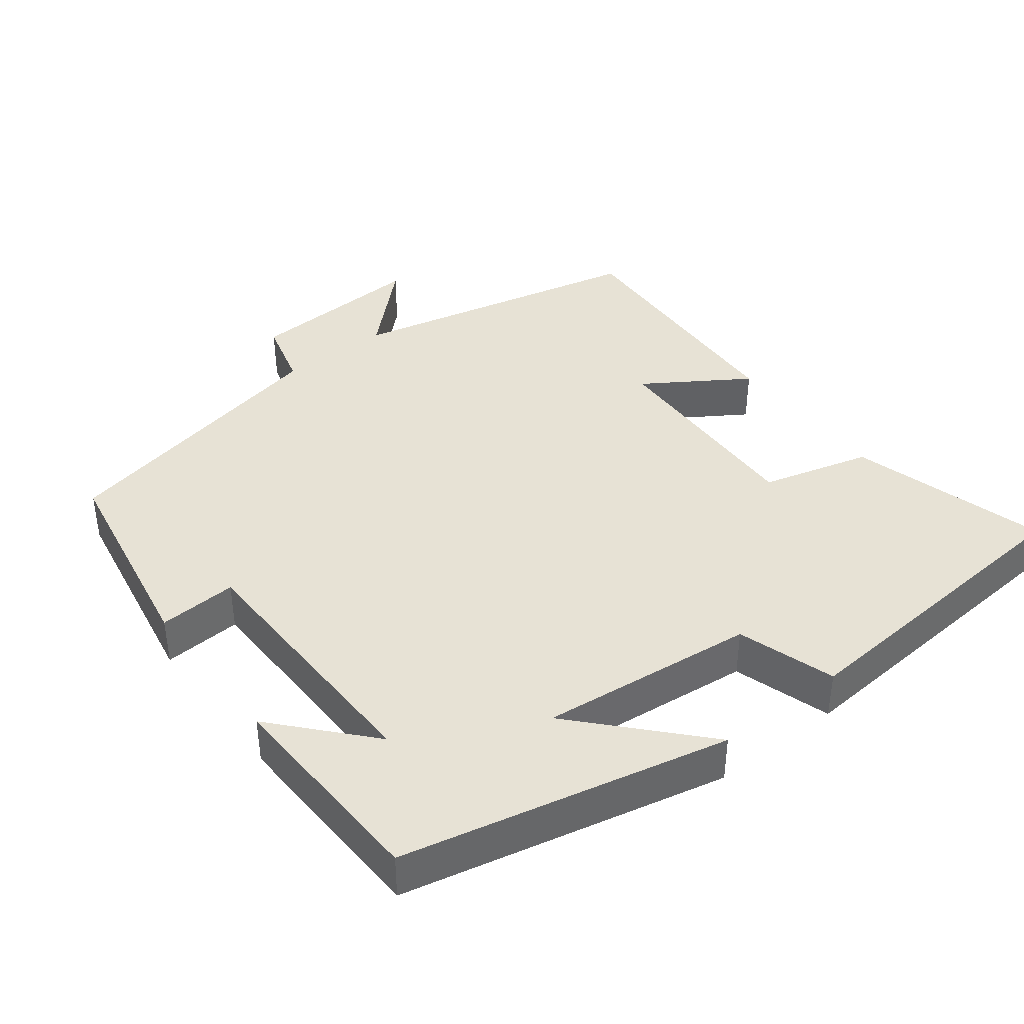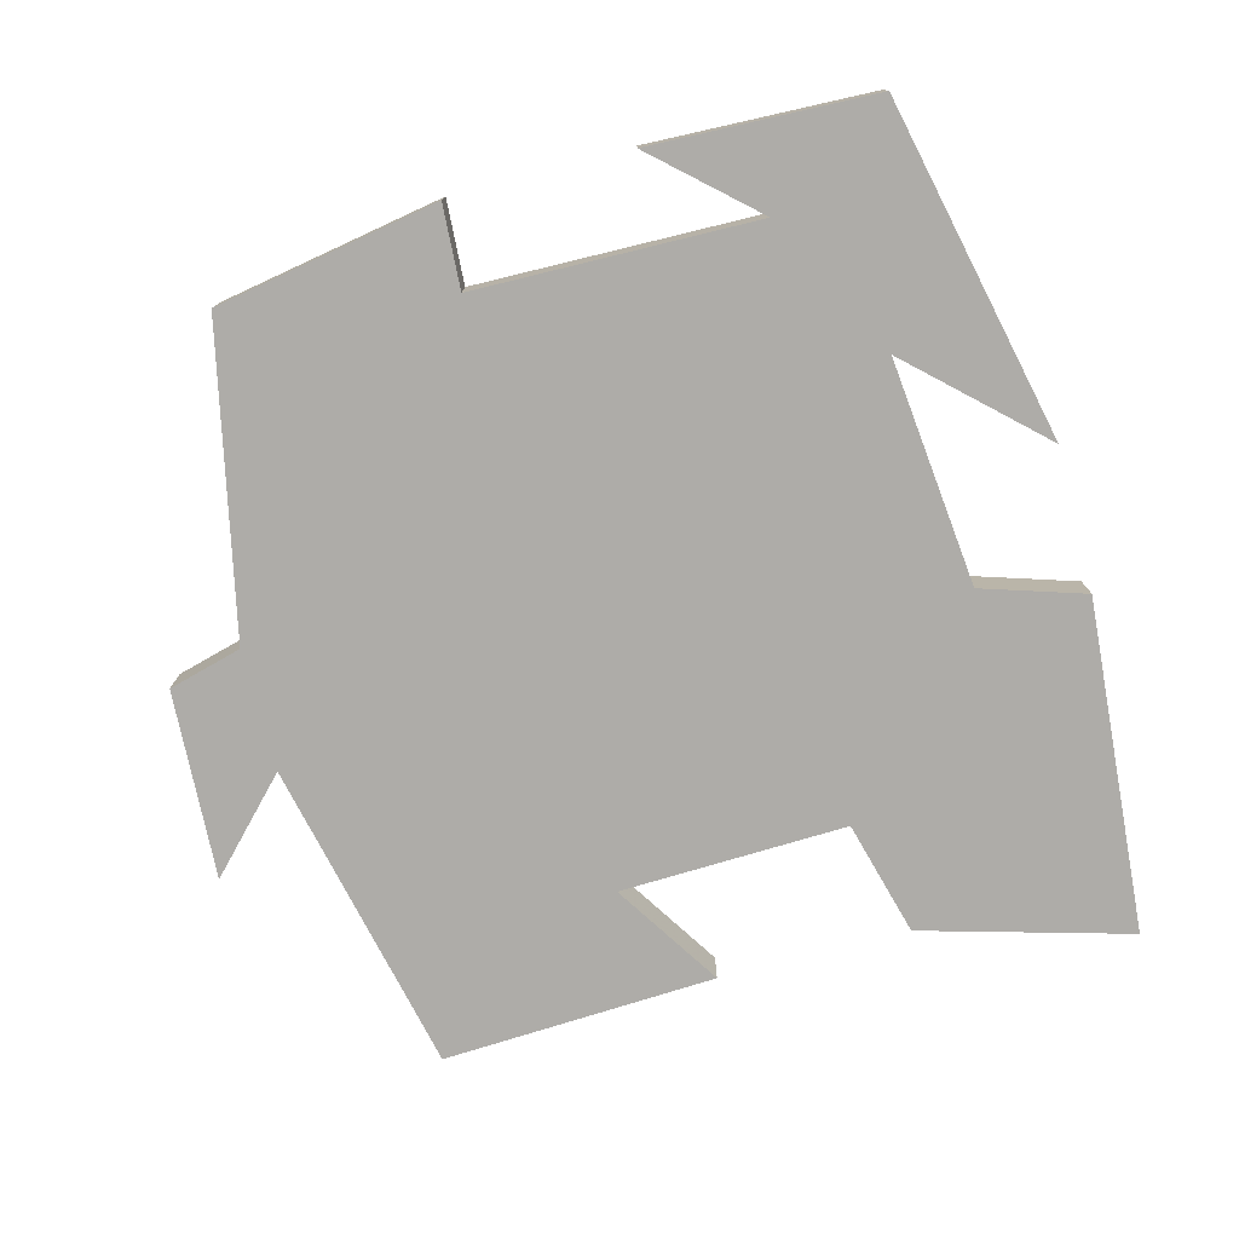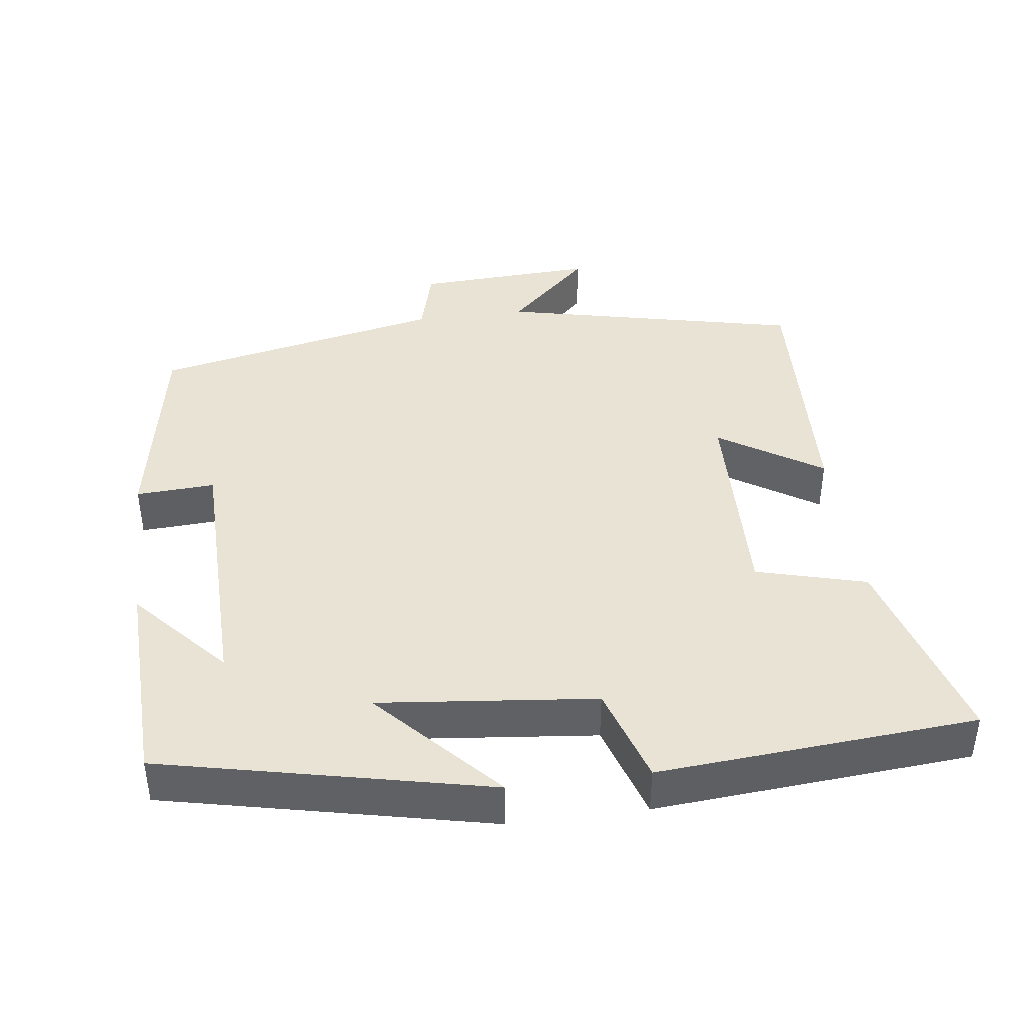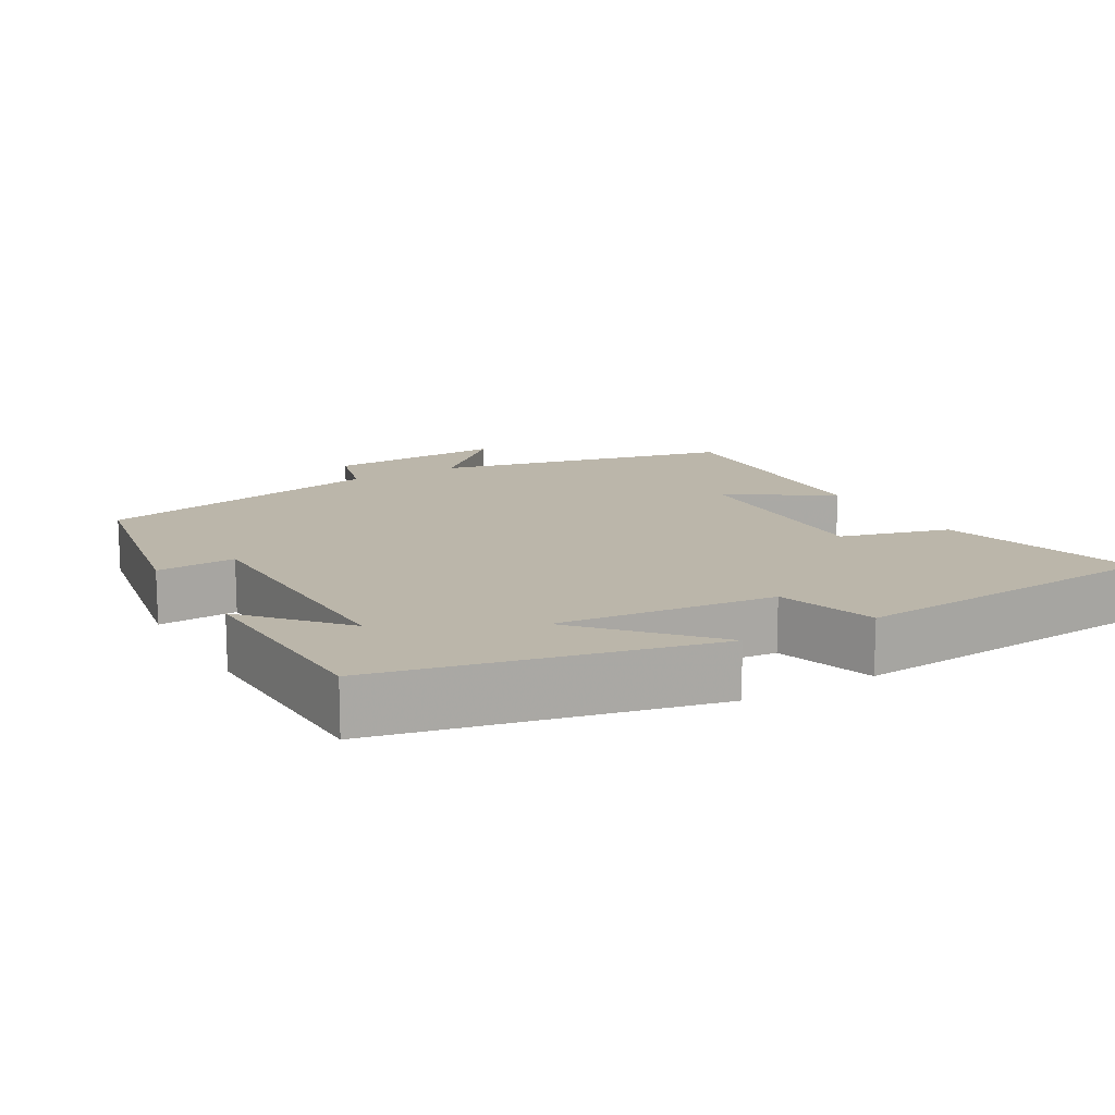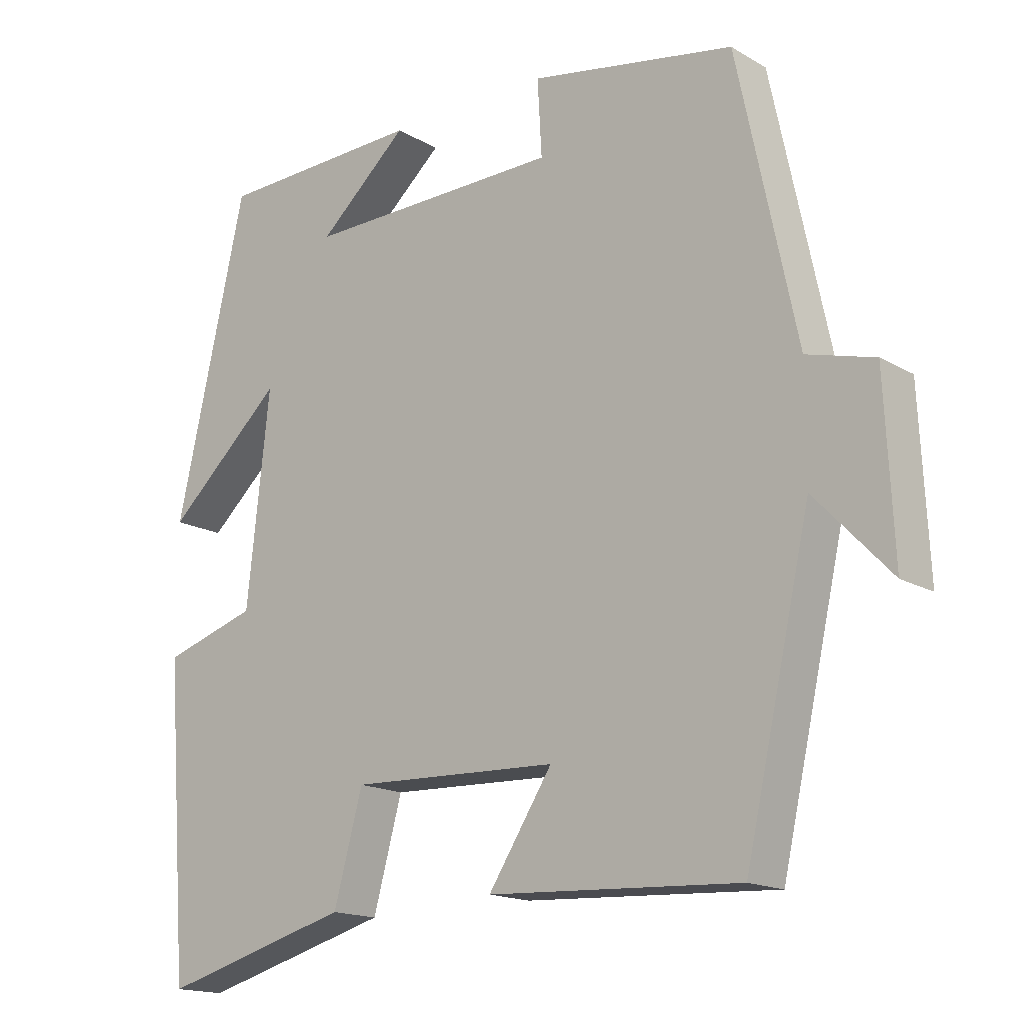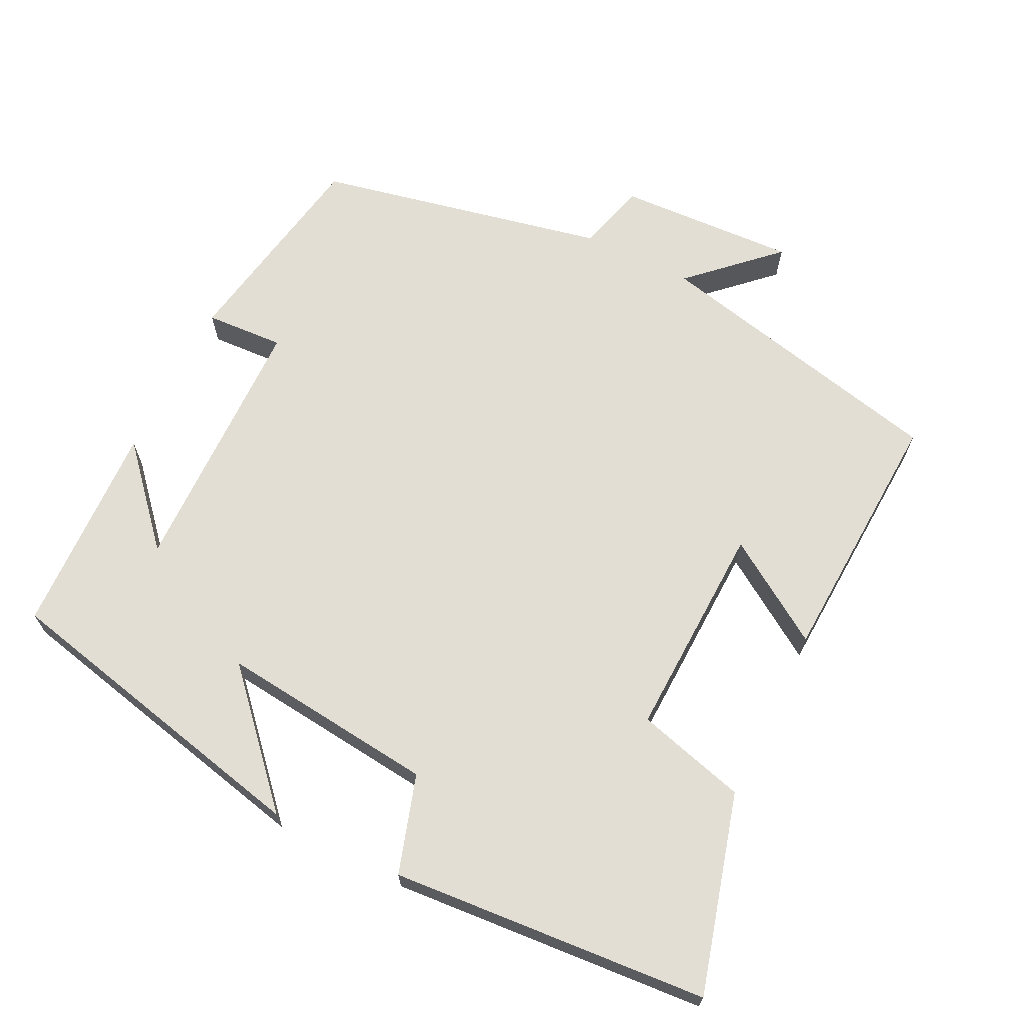
<metadata>
{"format":"obj","ext":"obj","renderer":"f3d","projection":"perspective","resolution":1024,"background":"white","views":[{"elev":40.2,"azim":52.3,"up":"+Y"},{"elev":-76.8,"azim":14.6,"up":"+Y"},{"elev":41.2,"azim":82.4,"up":"+Y"},{"elev":14.0,"azim":60.0,"up":"+Y"},{"elev":-16.3,"azim":-139.8,"up":"+Z"},{"elev":67.3,"azim":116.3,"up":"+Y"}]}
</metadata>
<code>
v -0.407 0.07 -0.518
v -0.5 0.07 -0.108
v -0.608 0.07 -0.222
v -0.596 0.07 0.024
v -0.5 0.07 0.05
v -0.416 0.07 0.448
v -0.125 0.07 0.5
v -0.131 0.07 0.392
v 0.235 0.07 0.386
v 0.107 0.07 0.5
v 0.4 0.07 0.49
v 0.5 0.07 0.045
v 0.334 0.07 0.197
v 0.366 0.07 -0.099
v 0.5 0.07 -0.141
v 0.467 0.07 -0.575
v 0.196 0.07 -0.5
v 0.155 0.07 -0.35
v -0.141 0.07 -0.36
v -0.05 0.07 -0.5
v -0.407 0 -0.518
v -0.5 0 -0.108
v -0.608 0 -0.222
v -0.596 0 0.024
v -0.5 0 0.05
v -0.416 0 0.448
v -0.125 0 0.5
v -0.131 0 0.392
v 0.235 0 0.386
v 0.107 0 0.5
v 0.4 0 0.49
v 0.5 0 0.045
v 0.334 0 0.197
v 0.366 0 -0.099
v 0.5 0 -0.141
v 0.467 0 -0.575
v 0.196 0 -0.5
v 0.155 0 -0.35
v -0.141 0 -0.36
v -0.05 0 -0.5
f 19 20 1 2
f 18 19 2
f 16 17 18
f 15 16 18
f 14 15 18
f 13 14 18 2
f 11 12 13
f 11 13 2
f 9 10 11
f 9 11 2
f 8 9 2
f 7 8 2
f 6 7 2
f 5 6 2
f 2 3 4 5
f 22 21 40 39
f 22 39 38
f 38 37 36
f 38 36 35
f 38 35 34
f 22 38 34 33
f 33 32 31
f 22 33 31
f 31 30 29
f 22 31 29
f 22 29 28
f 22 28 27
f 22 27 26
f 22 26 25
f 25 24 23 22
f 1 21 22 2
f 2 22 23 3
f 3 23 24 4
f 4 24 25 5
f 5 25 26 6
f 6 26 27 7
f 7 27 28 8
f 8 28 29 9
f 9 29 30 10
f 10 30 31 11
f 11 31 32 12
f 12 32 33 13
f 13 33 34 14
f 14 34 35 15
f 15 35 36 16
f 16 36 37 17
f 17 37 38 18
f 18 38 39 19
f 19 39 40 20
f 20 40 21 1

</code>
